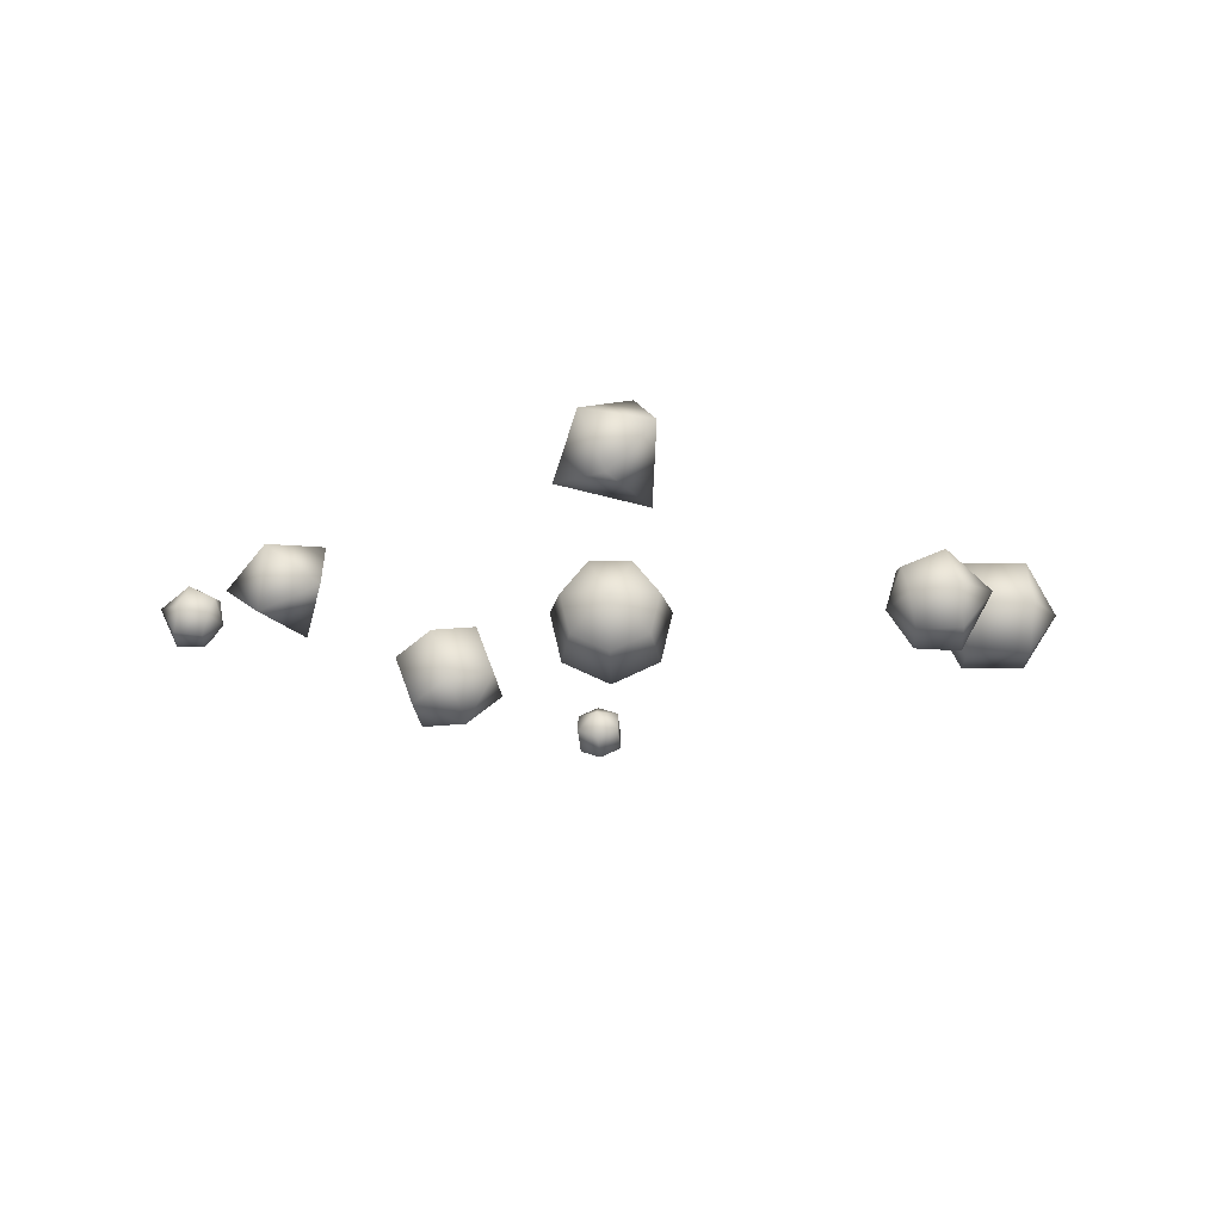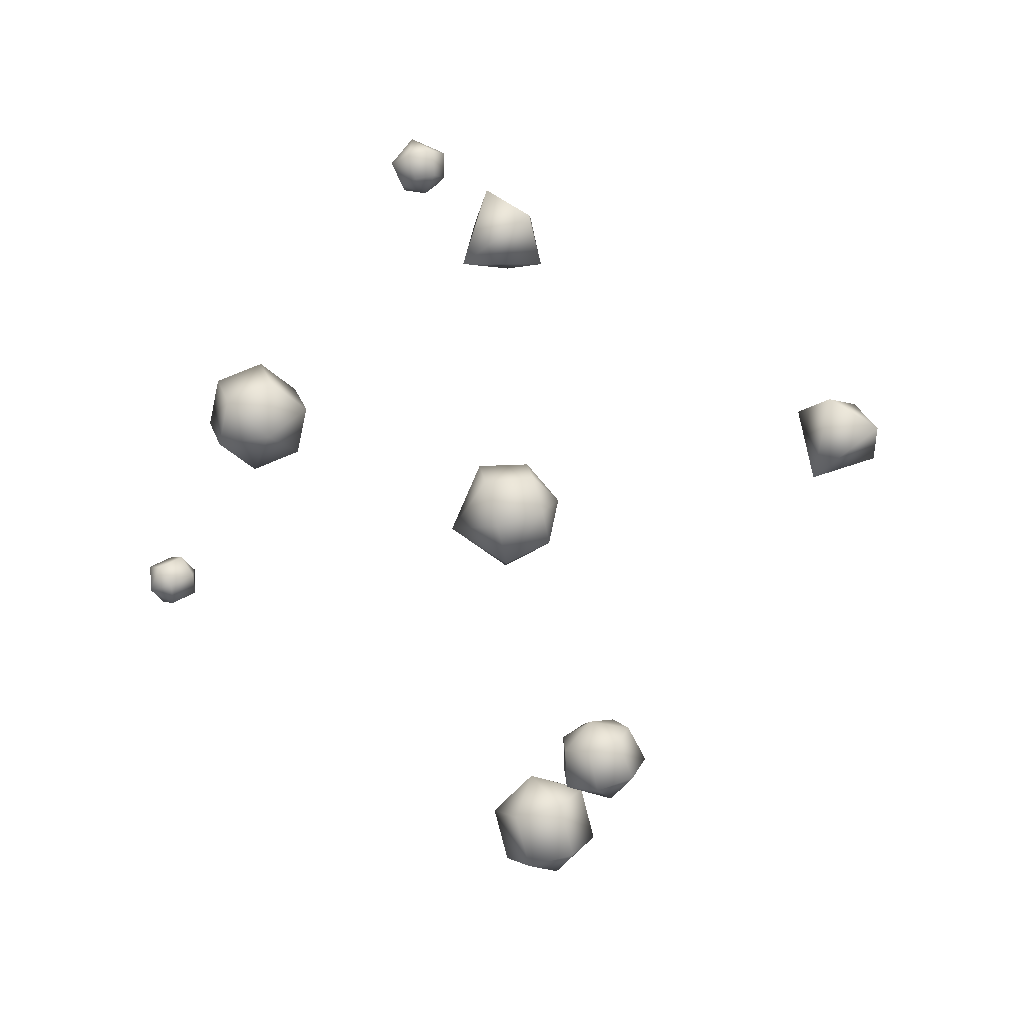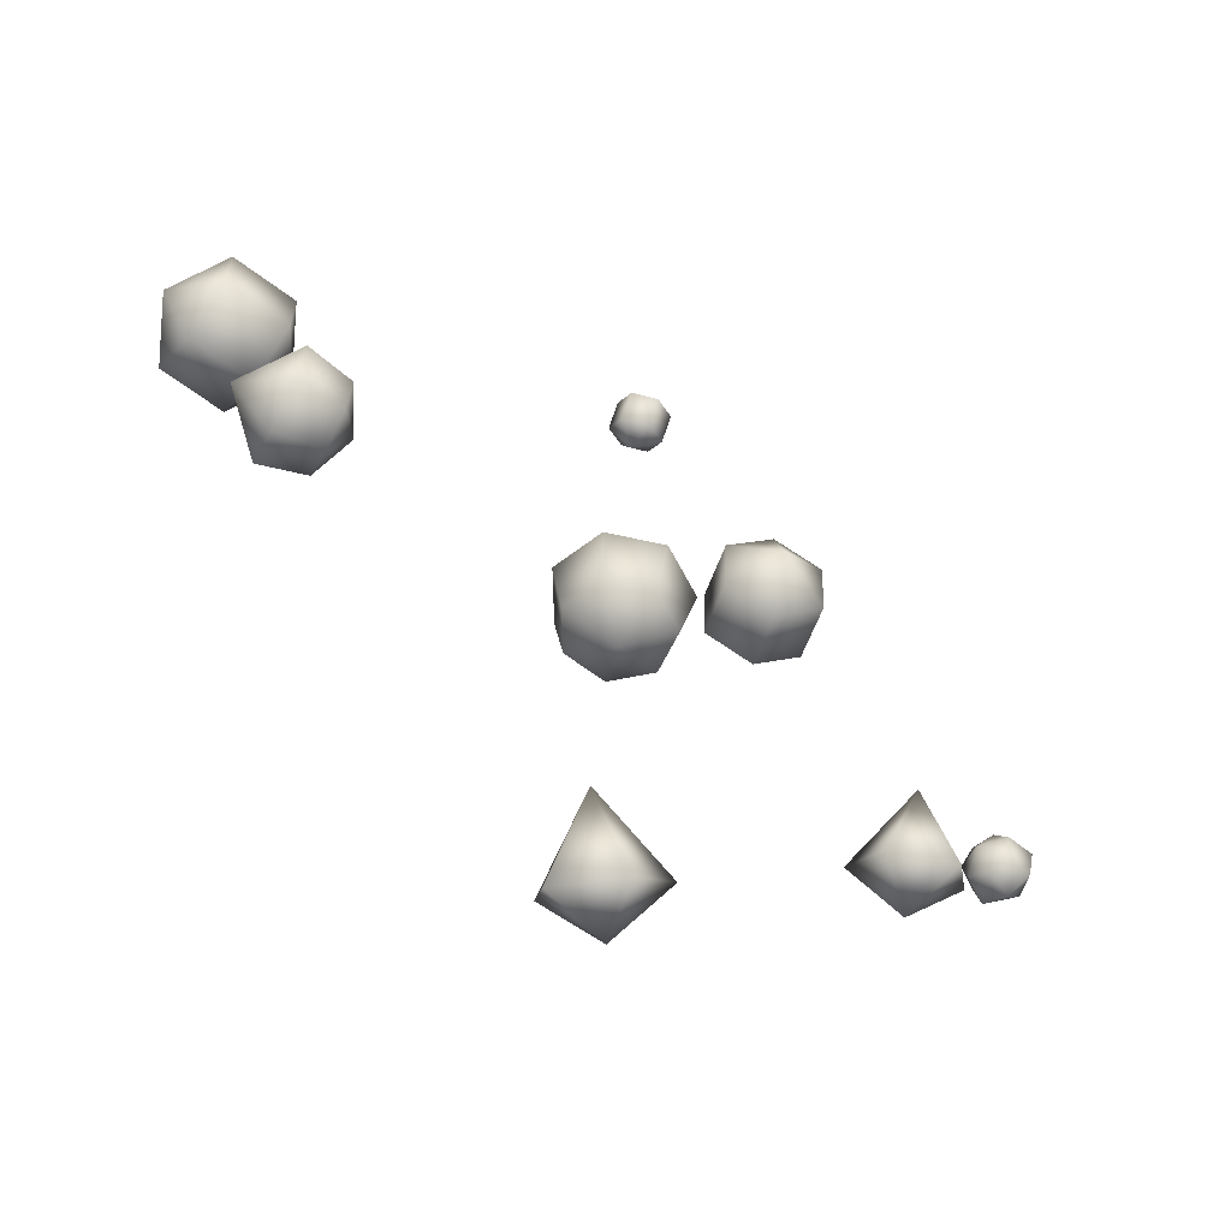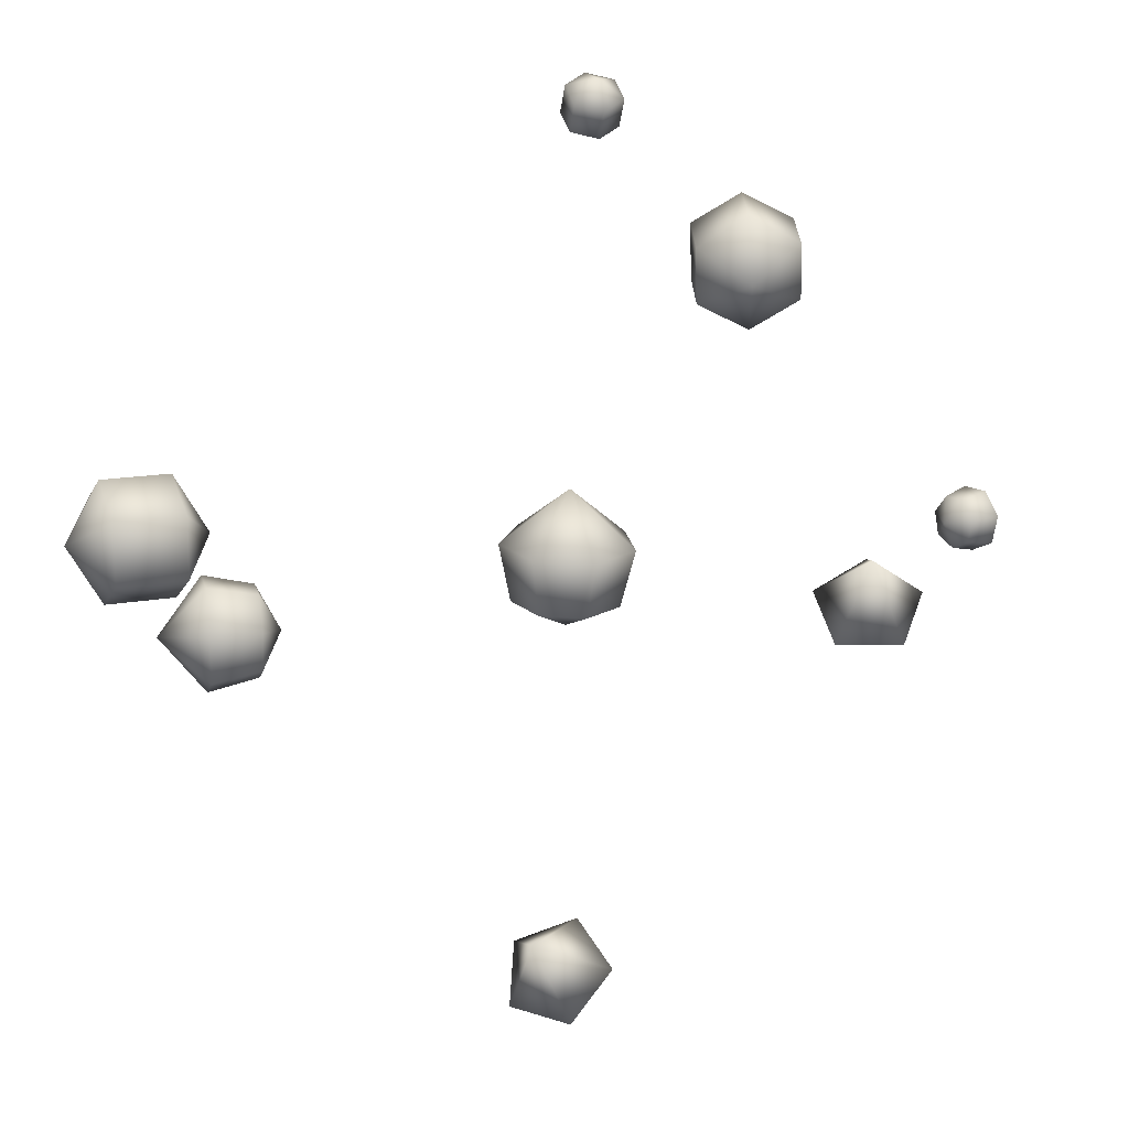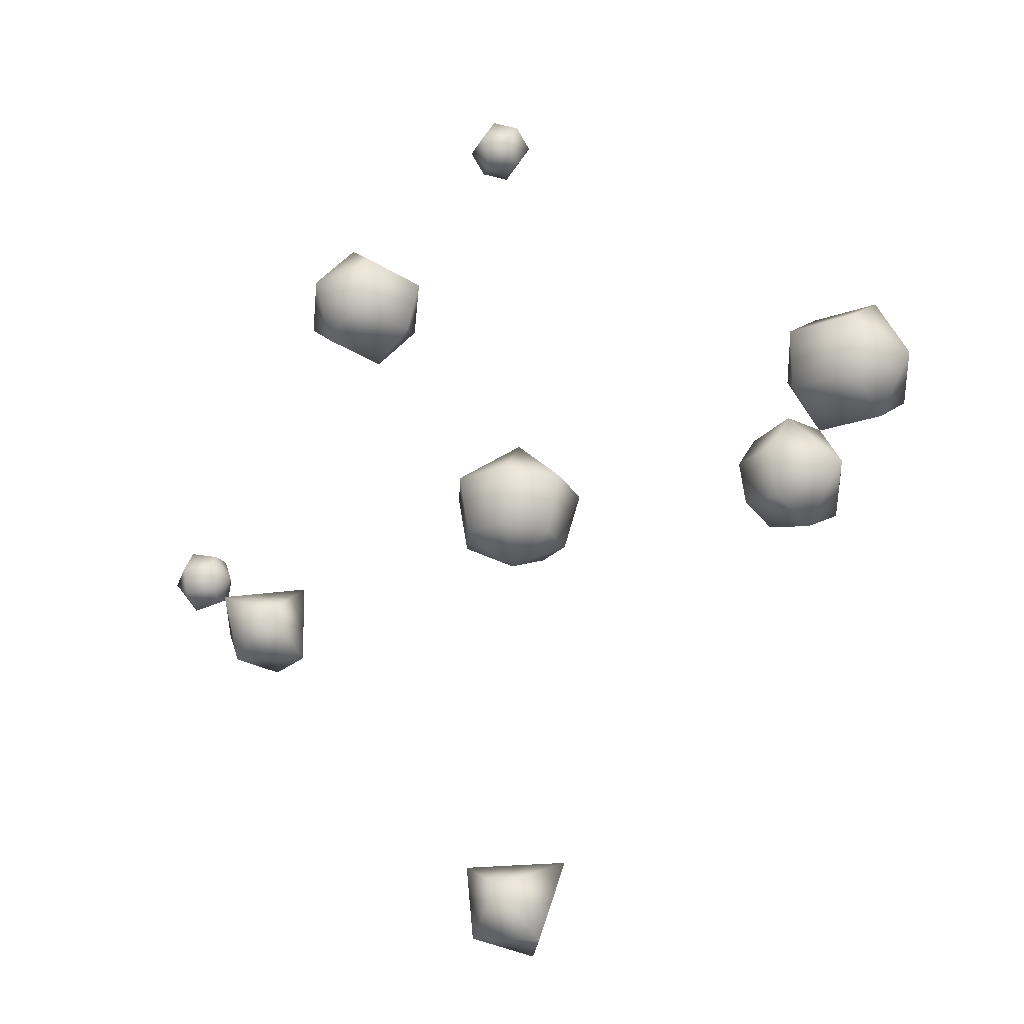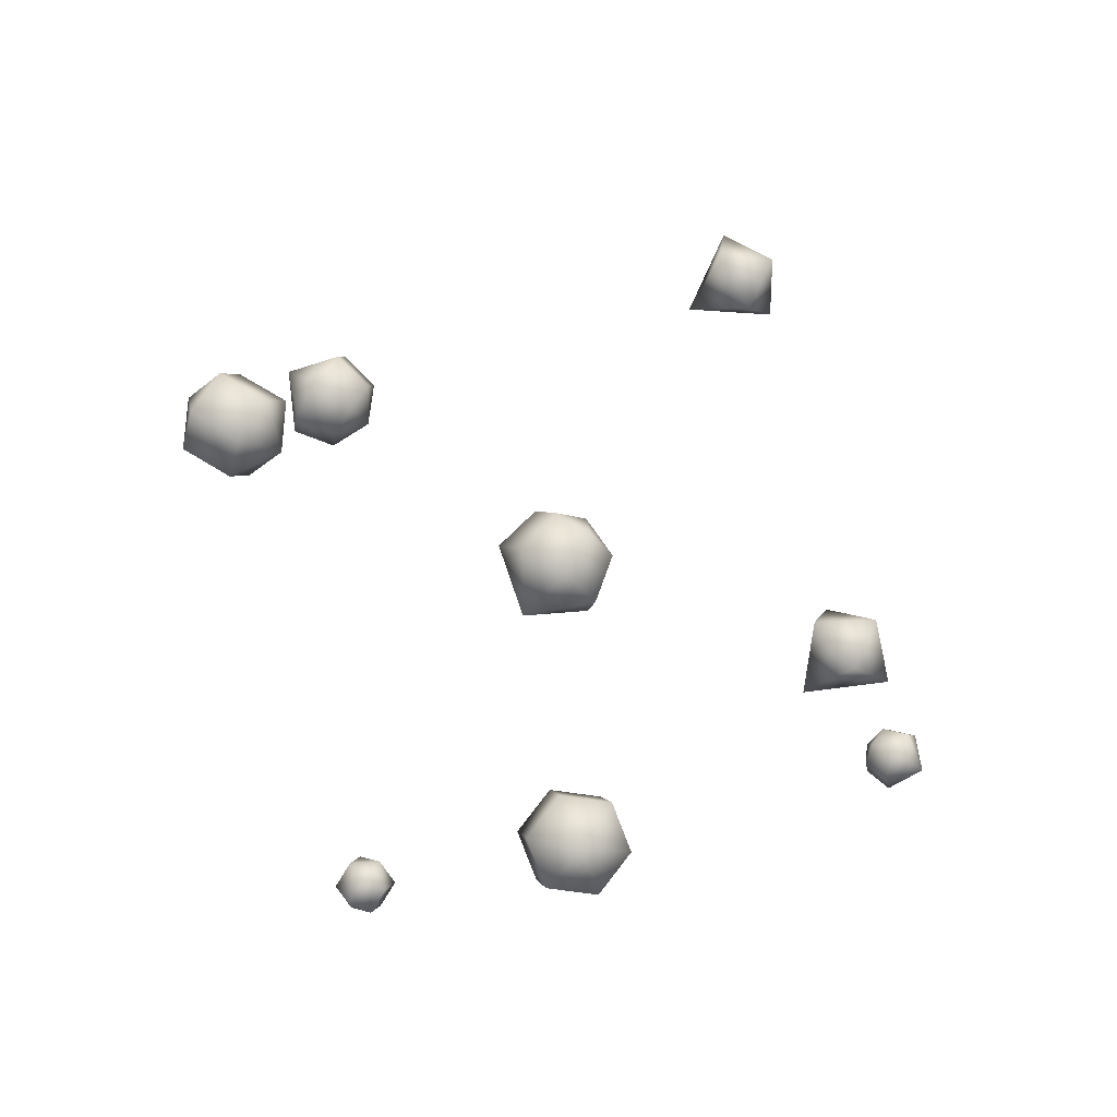
<metadata>
{"format":"obj","ext":"obj","renderer":"f3d","projection":"perspective","resolution":1024,"background":"white","views":[{"elev":-18.6,"azim":-178.8,"up":"+Y"},{"elev":-80.0,"azim":104.3,"up":"+Y"},{"elev":-62.5,"azim":-37.5,"up":"+Z"},{"elev":14.7,"azim":-22.4,"up":"+Z"},{"elev":-18.9,"azim":-143.9,"up":"+Z"},{"elev":67.4,"azim":32.0,"up":"+Y"}]}
</metadata>
<code>
v  -101.5 10.25 9.915
v  -94.25 10.25 -2.565
v  -94.25 -0.5583 3.675
v  -94.25 -0.5583 16.15
v  -94.25 10.25 22.39
v  -94.25 21.06 16.15
v  -94.25 21.06 3.675
v  -79.84 10.25 -2.565
v  -79.84 -0.5583 3.675
v  -79.84 -0.5583 16.15
v  -79.84 10.25 22.39
v  -79.84 21.06 16.15
v  -79.84 21.06 3.675
v  -72.63 10.25 9.915
o Sphere001
g Sphere001
f 1 2 3
f 1 3 4
f 1 4 5
f 1 5 6
f 1 6 7
f 1 7 2
f 2 8 9
f 2 9 3
f 3 9 10
f 3 10 4
f 4 10 11
f 4 11 5
f 5 11 12
f 5 12 6
f 6 12 13
f 6 13 7
f 7 13 8
f 7 8 2
f 14 9 8
f 14 10 9
f 14 11 10
f 14 12 11
f 14 13 12
f 14 8 13
v  6.021 1.535 96.26
v  6.325 8.481 96.88
v  1.11 6.267 94.77
v  1.11 1.315 91.31
v  6.325 -1.423 89.95
v  11.54 0.7915 92.05
v  11.54 5.744 95.52
v  6.934 12.47 91.19
v  1.718 10.26 89.08
v  1.718 5.304 85.61
v  6.934 2.566 84.25
v  12.15 4.78 86.36
v  12.15 9.732 89.83
v  7.238 9.512 84.87
o Sphere002
g Sphere002
f 15 16 17
f 15 17 18
f 15 18 19
f 15 19 20
f 15 20 21
f 15 21 16
f 16 22 23
f 16 23 17
f 17 23 24
f 17 24 18
f 18 24 25
f 18 25 19
f 19 25 26
f 19 26 20
f 20 26 27
f 20 27 21
f 21 27 22
f 21 22 16
f 28 23 22
f 28 24 23
f 28 25 24
f 28 26 25
f 28 27 26
f 28 22 27
v  77.15 15.59 -27.7
v  78.79 19.11 -12.64
v  86.87 7.934 -18.26
v  78.11 0.0335 -27.35
v  64.61 6.328 -27.35
v  65.03 18.12 -18.26
v  70.02 0.3005 -7.658
o Sphere003
g Sphere003
f 29 30 31
f 29 31 32
f 29 32 33
f 29 33 34
f 29 34 30
f 35 31 30
f 35 32 31
f 35 33 32
f 35 34 33
f 35 30 34
v  -60.14 5.224 -10.04
v  -64.69 6.026 -19.63
v  -63.39 13.41 -16.02
v  -63.06 15.23 -7.906
v  -63.97 10.12 -1.398
v  -65.41 1.927 -1.398
v  -66.31 -3.183 -7.906
v  -65.99 -1.359 -16.02
v  -74.91 7.828 -22
v  -73.29 17.04 -17.5
v  -72.88 19.31 -7.379
v  -74.01 12.94 0.736
v  -75.81 2.717 0.736
v  -76.93 -3.656 -7.379
v  -76.53 -1.381 -17.5
v  -84.3 9.484 -10.04
o Sphere004
g Sphere004
f 36 37 38
f 36 38 39
f 36 39 40
f 36 40 41
f 36 41 42
f 36 42 43
f 36 43 37
f 37 44 45
f 37 45 38
f 38 45 46
f 38 46 39
f 39 46 47
f 39 47 40
f 40 47 48
f 40 48 41
f 41 48 49
f 41 49 42
f 42 49 50
f 42 50 43
f 43 50 44
f 43 44 37
f 51 45 44
f 51 46 45
f 51 47 46
f 51 48 47
f 51 49 48
f 51 50 49
f 51 44 50
v  1.624 7.419 -16.33
v  1.624 -4.655 -11.77
v  -7.469 -0.2927 -11.39
v  -9.715 9.509 -10.53
v  -3.422 17.37 -9.84
v  6.671 17.37 -9.84
v  12.96 9.509 -10.53
v  10.72 -0.2927 -11.39
v  1.624 -8.614 0.5199
v  -9.715 -3.174 0.9958
v  -12.52 9.049 2.065
v  -4.668 18.85 2.923
v  7.917 18.85 2.923
v  15.76 9.049 2.065
v  12.96 -3.174 0.9958
v  1.624 4.826 13.31
o Sphere005
g Sphere005
f 52 53 54
f 52 54 55
f 52 55 56
f 52 56 57
f 52 57 58
f 52 58 59
f 52 59 53
f 53 60 61
f 53 61 54
f 54 61 62
f 54 62 55
f 55 62 63
f 55 63 56
f 56 63 64
f 56 64 57
f 57 64 65
f 57 65 58
f 58 65 66
f 58 66 59
f 59 66 60
f 59 60 53
f 67 61 60
f 67 62 61
f 67 63 62
f 67 64 63
f 67 65 64
f 67 66 65
f 67 60 66
v  90.15 5.195 -2.449
v  92.87 5.924 -8.303
v  94.06 1.504 -6.099
v  94.35 0.4117 -1.147
v  93.53 3.471 2.825
v  92.21 8.378 2.825
v  91.39 11.44 -1.147
v  91.69 10.35 -6.099
v  98.99 7.564 -9.749
v  100.5 2.051 -7
v  100.8 0.6897 -0.825
v  99.81 4.505 4.127
v  98.17 10.62 4.127
v  97.15 14.44 -0.825
v  97.51 13.08 -7
v  104.6 9.07 -2.449
o Sphere006
g Sphere006
f 68 69 70
f 68 70 71
f 68 71 72
f 68 72 73
f 68 73 74
f 68 74 75
f 68 75 69
f 69 76 77
f 69 77 70
f 70 77 78
f 70 78 71
f 71 78 79
f 71 79 72
f 72 79 80
f 72 80 73
f 73 80 81
f 73 81 74
f 74 81 82
f 74 82 75
f 75 82 76
f 75 76 69
f 83 77 76
f 83 78 77
f 83 79 78
f 83 80 79
f 83 81 80
f 83 82 81
f 83 76 82
v  5.982 15.82 -101.1
v  -4.66 21.5 -91.27
v  7.831 15.68 -85.63
v  11 3.301 -93.28
v  0.4711 1.472 -103.6
v  -9.209 12.72 -102.4
v  -8.187 1.675 -84.2
o Sphere007
g Sphere007
f 84 85 86
f 84 86 87
f 84 87 88
f 84 88 89
f 84 89 85
f 90 86 85
f 90 87 86
f 90 88 87
f 90 89 88
f 90 85 89
v  38.72 -2.439 53.7
v  50.52 -0.8748 61.83
v  39.69 1.688 67.48
v  30.3 6.717 60.98
v  31.74 9.184 48.83
v  42.57 6.62 43.18
v  51.96 1.591 49.68
v  55.33 12.31 65.08
v  44.5 14.88 70.72
v  35.11 19.9 64.22
v  36.55 22.37 52.08
v  47.38 19.81 46.43
v  56.77 14.78 52.93
v  48.35 23.94 60.2
o Sphere008
g Sphere008
f 91 92 93
f 91 93 94
f 91 94 95
f 91 95 96
f 91 96 97
f 91 97 92
f 92 98 99
f 92 99 93
f 93 99 100
f 93 100 94
f 94 100 101
f 94 101 95
f 95 101 102
f 95 102 96
f 96 102 103
f 96 103 97
f 97 103 98
f 97 98 92
f 104 99 98
f 104 100 99
f 104 101 100
f 104 102 101
f 104 103 102
f 104 98 103

</code>
